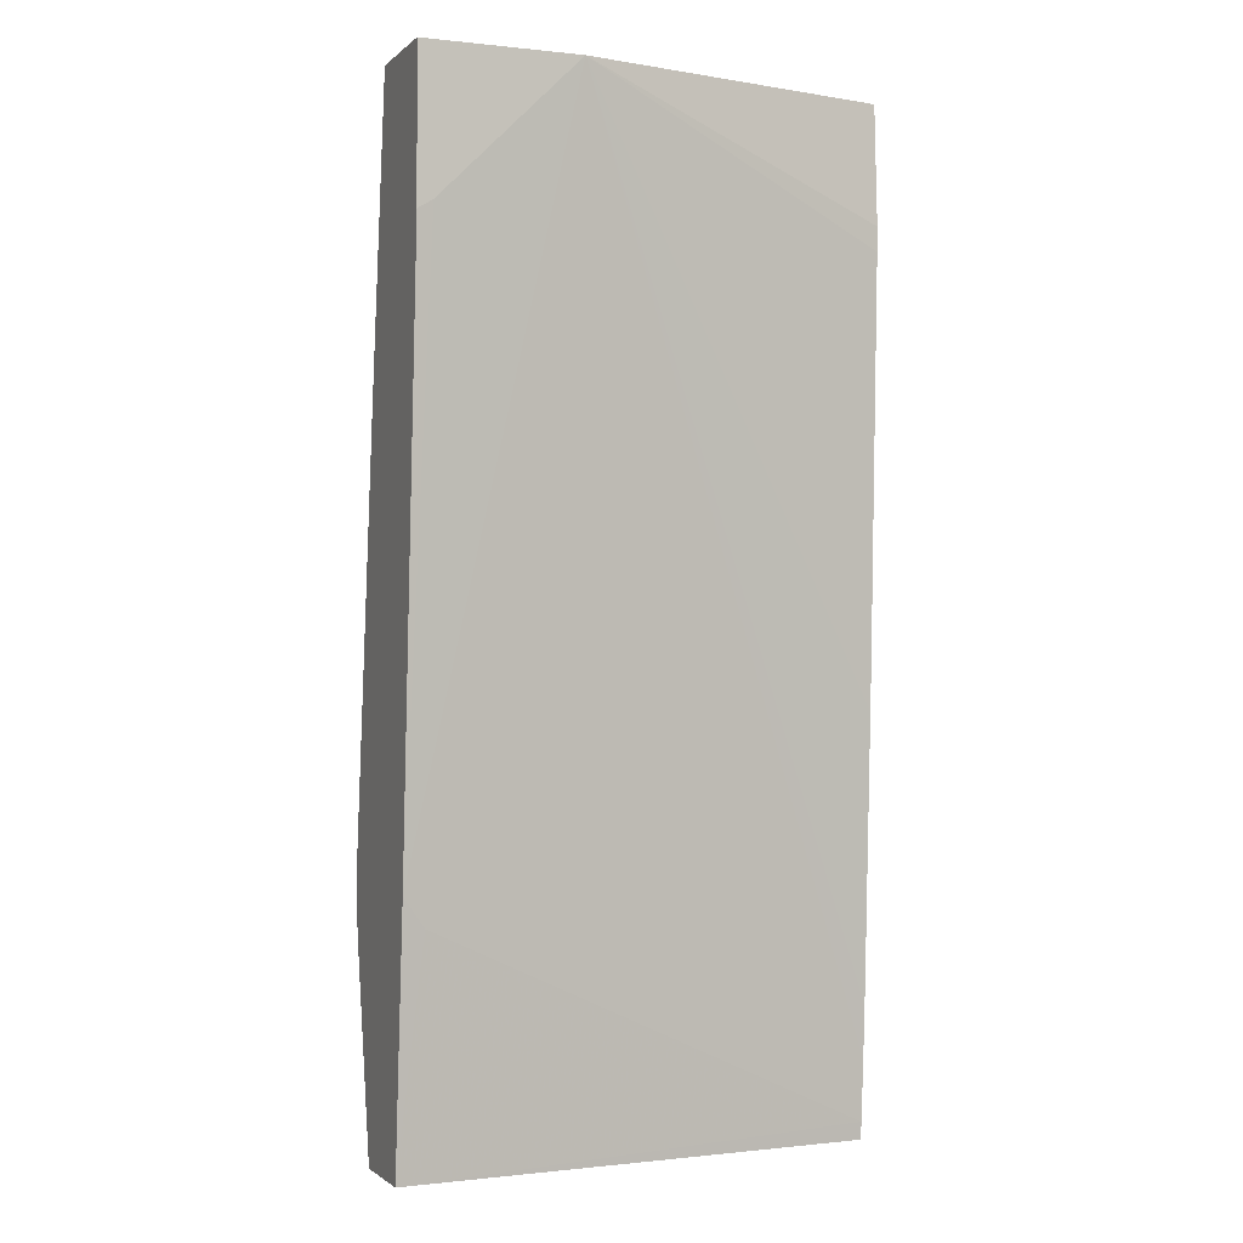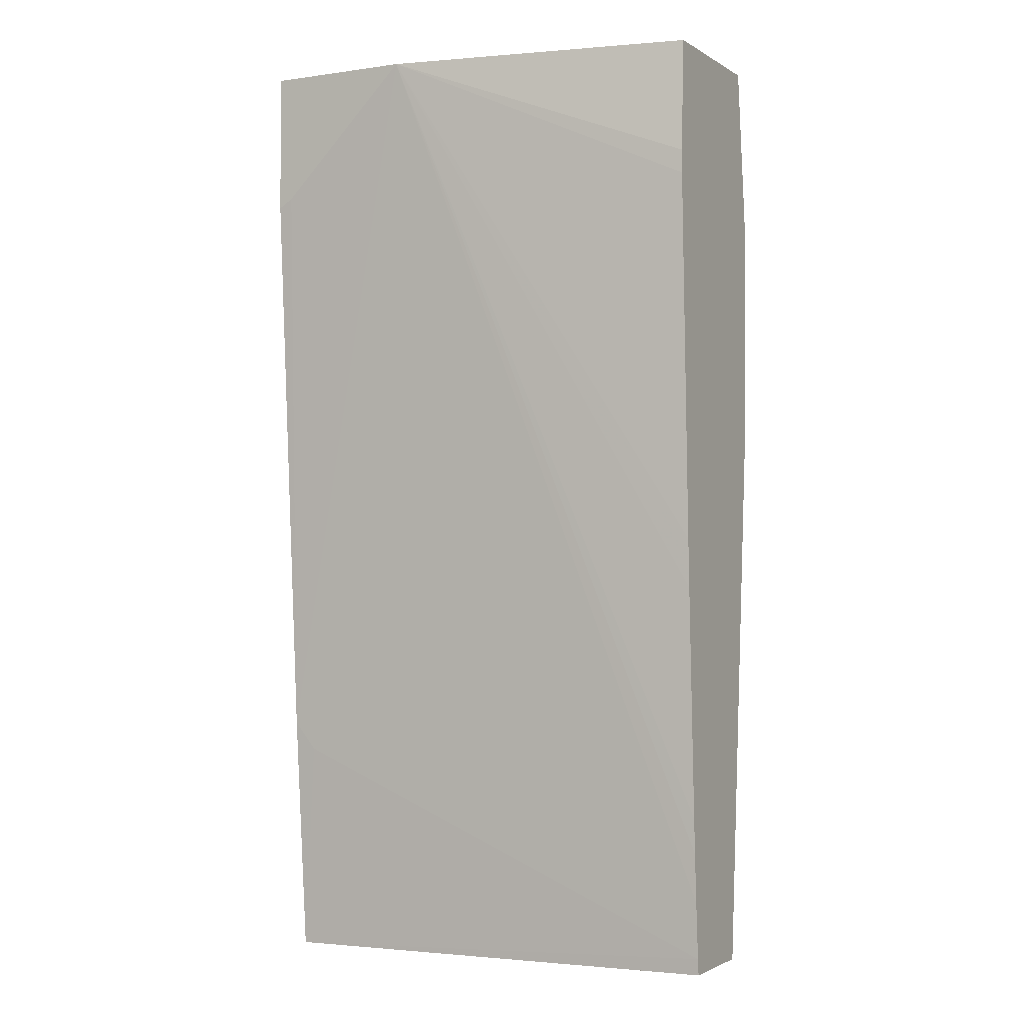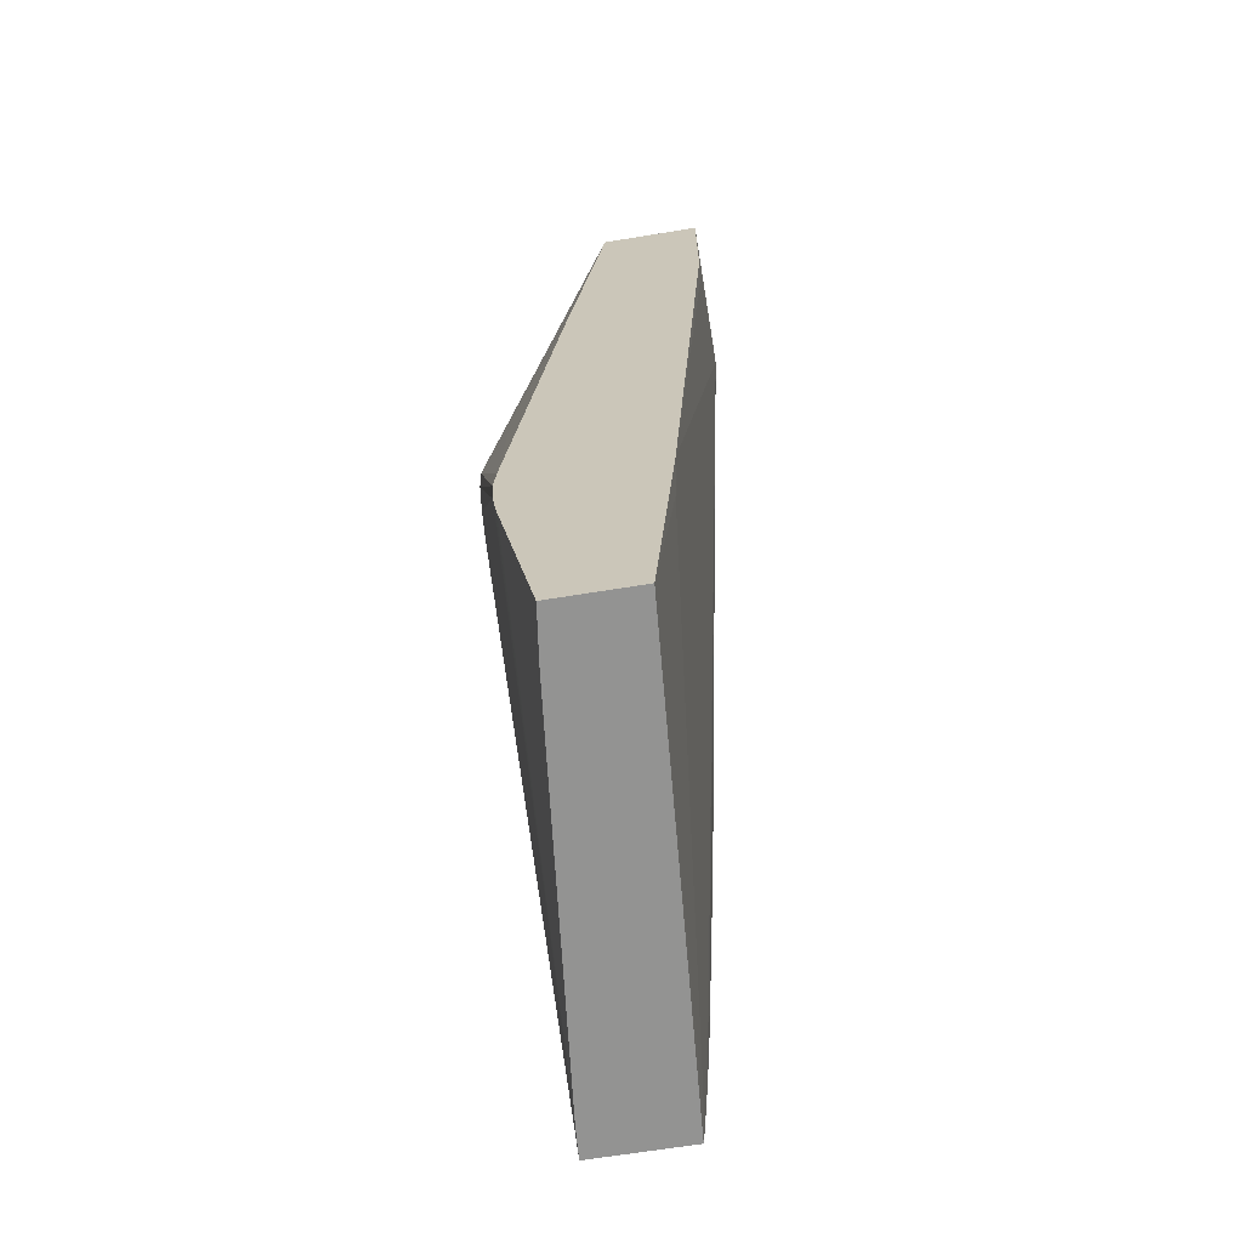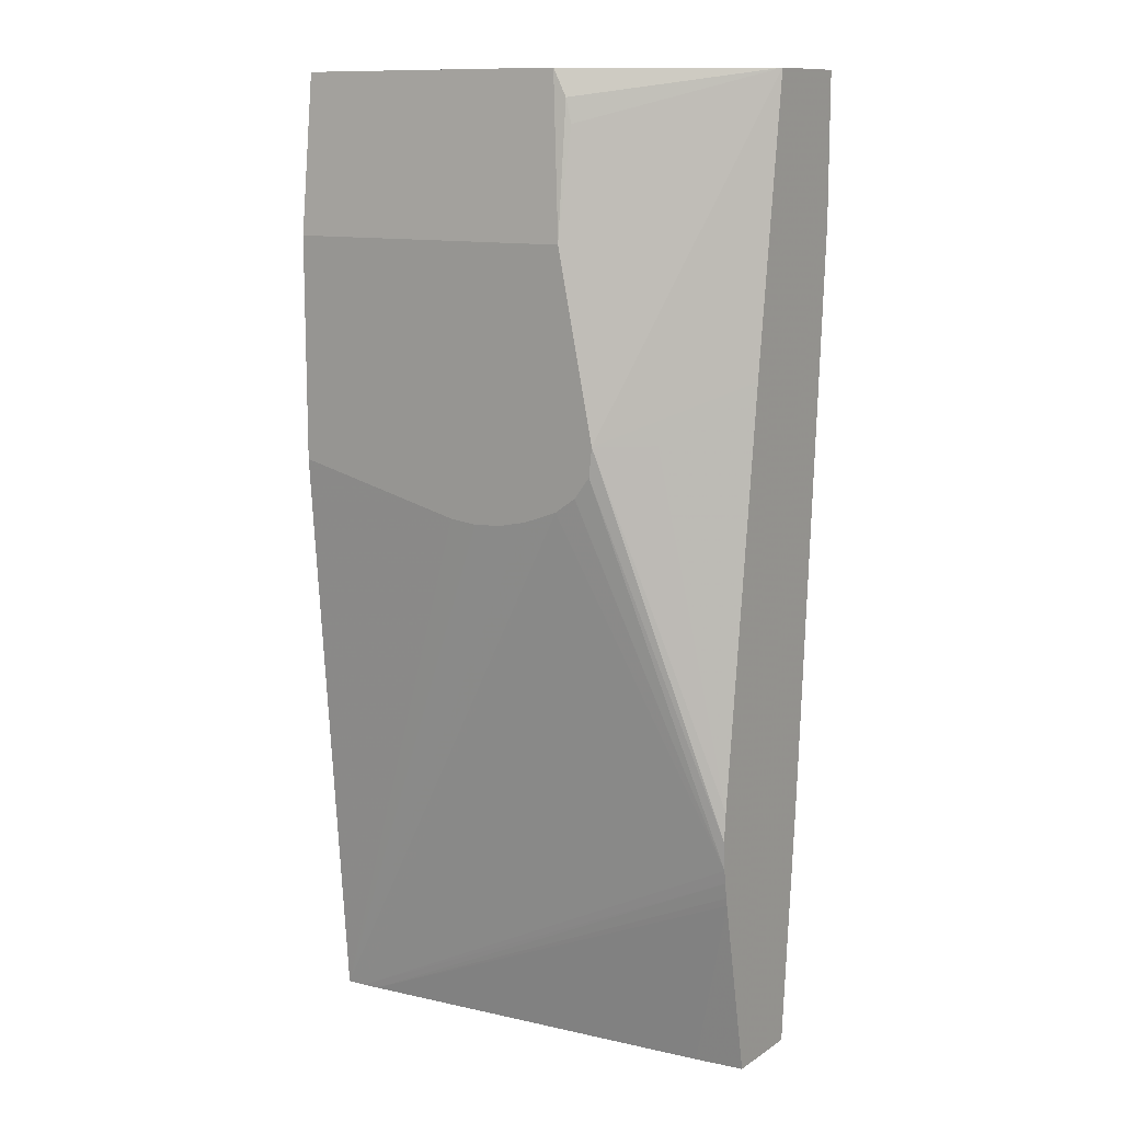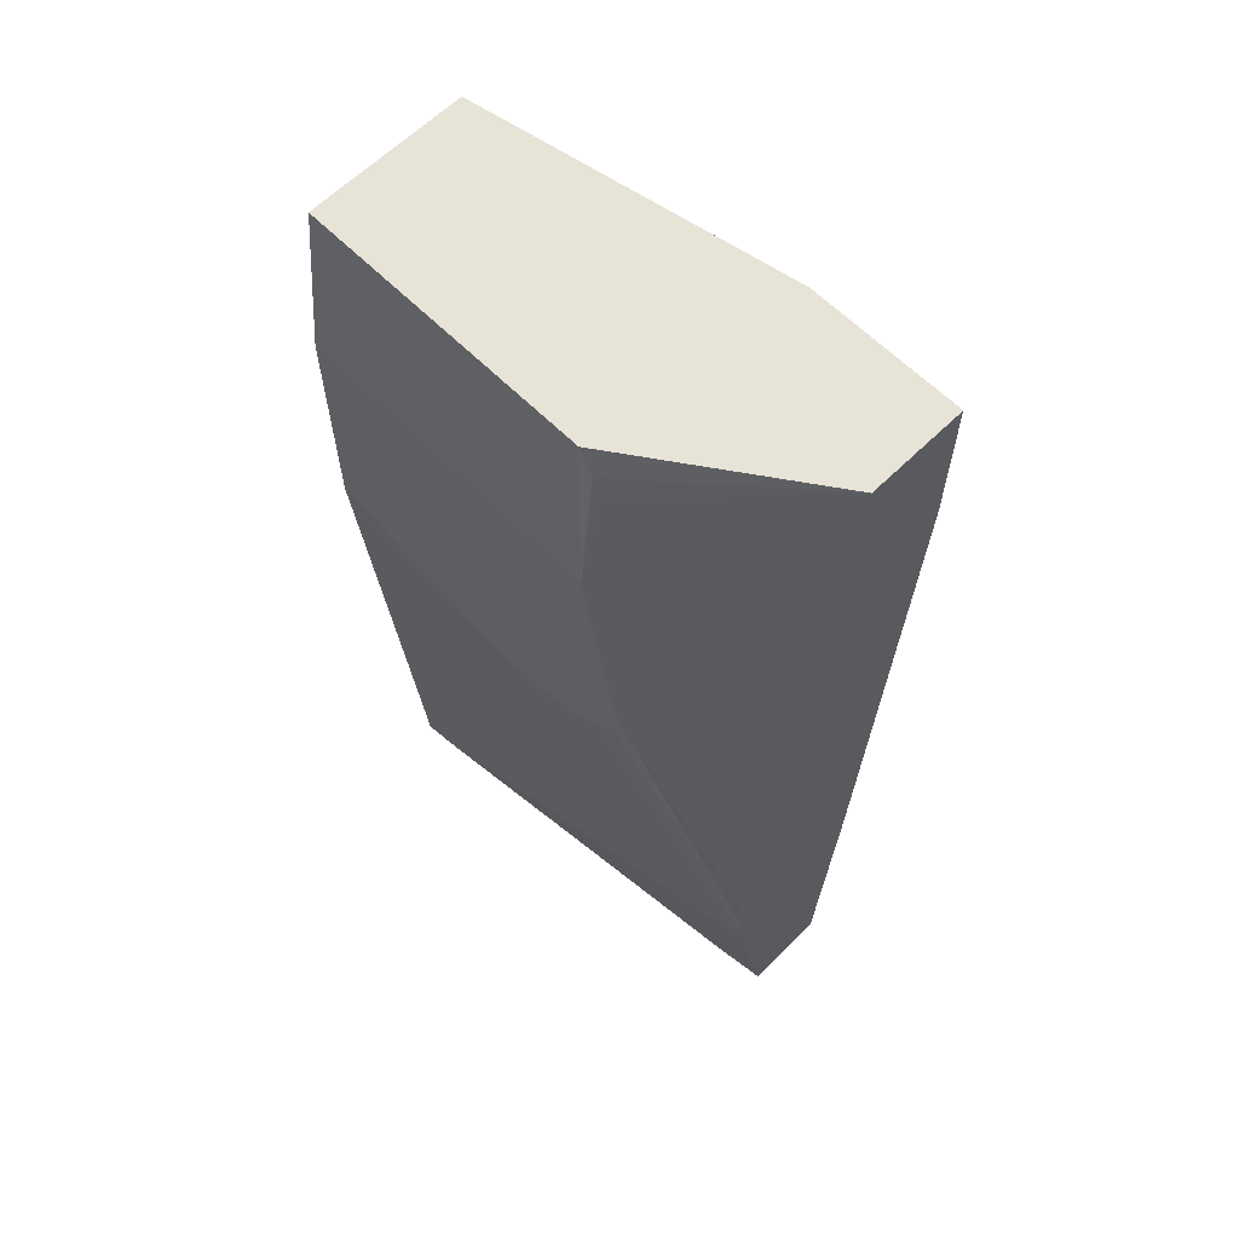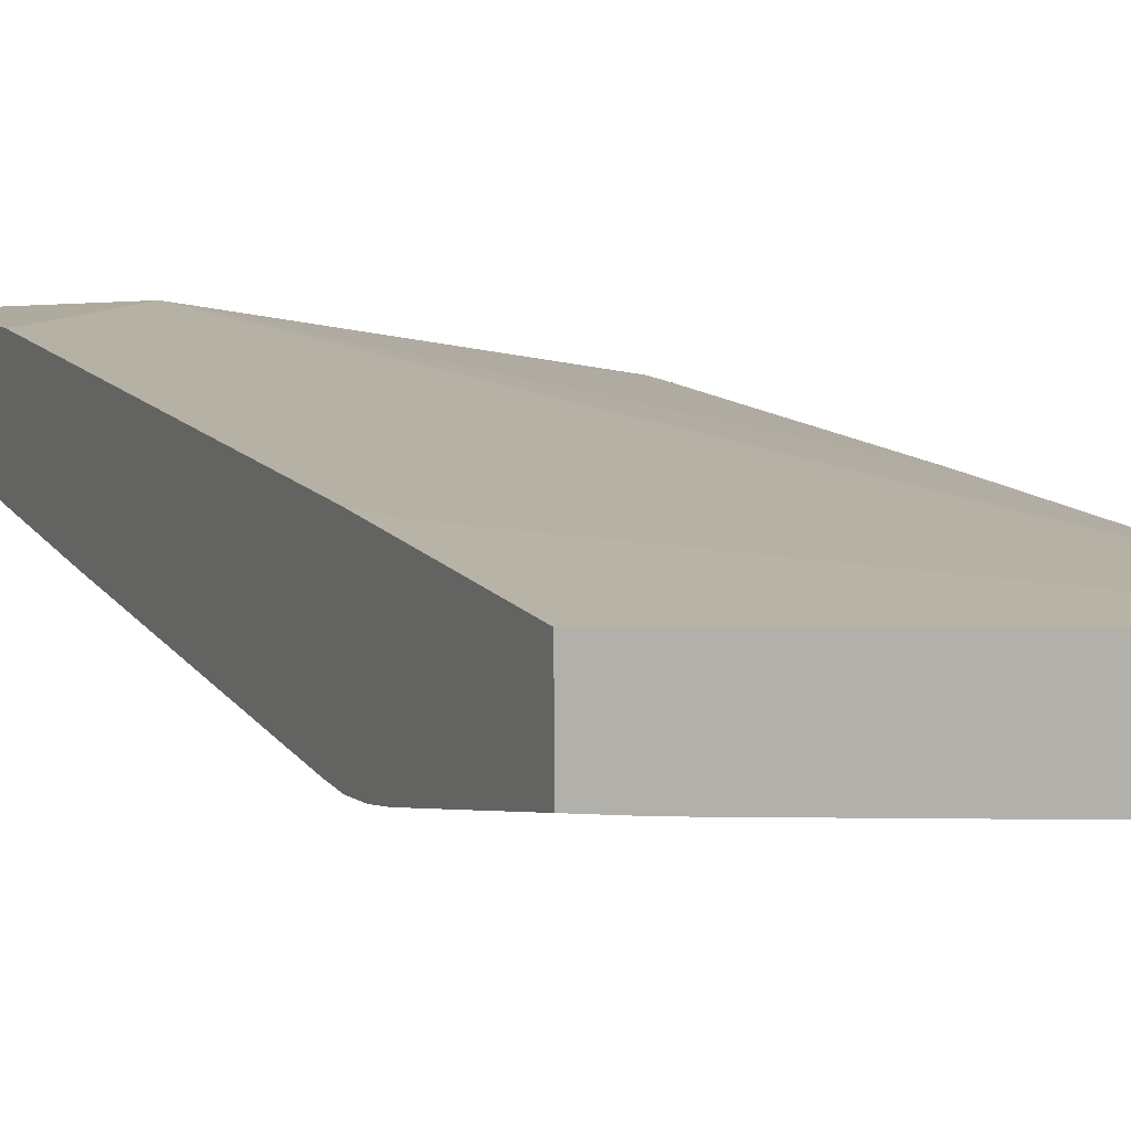
<metadata>
{"format":"obj","ext":"obj","renderer":"f3d","projection":"perspective","resolution":1024,"background":"white","views":[{"elev":-1.4,"azim":-21.9,"up":"+Y"},{"elev":-2.1,"azim":27.7,"up":"+Y"},{"elev":-66.6,"azim":-80.7,"up":"+Y"},{"elev":11.7,"azim":-145.9,"up":"+Y"},{"elev":62.7,"azim":-134.8,"up":"+Y"},{"elev":9.3,"azim":-25.0,"up":"+Z"}]}
</metadata>
<code>
v -0.01292 0.01678 0.02891
v -0.008963 0.01547 0.02582
v -0.009875 0.00788 0.02535
v -0.0089 0.01266 0.02535
v -0.0009317 0.01266 0.02535
v -0.008455 0.01678 0.02582
v -0.00881 0.01609 0.02582
v -0.01292 0.01678 0.03141
v -0.01292 -0.008318 0.02784
v -0.01292 -0.001876 0.02671
v -0.01292 -0.003376 0.02687
v -0.01292 -0.003587 0.02691
v -0.01165 -0.008318 0.02767
v -0.01088 -0.008318 0.02759
v -0.001876 -0.008318 0.02664
v -0.01292 -0.002971 0.02681
v -0.001437 -0.008318 0.0266
v -0.0009317 -0.008318 0.02656
v -0.00882 0.006173 0.02535
v -0.007879 0.005825 0.02535
v -0.007127 0.005667 0.02535
v -0.006379 0.00562 0.02535
v -0.009796 0.007128 0.02535
v -0.009378 0.006571 0.02535
v -0.01292 -0.002626 0.02676
v -0.0009317 0.006808 0.02535
v -0.005629 0.005695 0.02535
v -0.0009317 0.01678 0.02582
v -0.0009317 0.01678 0.0299
v -0.0009317 -0.008318 0.02906
v -0.01292 -0.008318 0.02997
v -0.01292 0.01305 0.03143
v -0.01292 0.01675 0.03143
v -0.01287 0.01678 0.03143
v -0.009012 0.01678 0.03143
v -0.01254 0.01329 0.03143
v -0.01292 -0.001876 0.03048
v -0.01238 -0.002626 0.03039
v -0.0009317 -0.006378 0.0292
v -0.0009317 -0.005057 0.02928
v -0.0009317 -0.007878 0.0291
v -0.0009317 0.002069 0.02962
v -0.0009317 -0.004126 0.02933
v -0.0009317 0.003376 0.02967
v -0.0009317 0.01317 0.03003
v -0.0009317 0.01378 0.03003
v -0.01292 -0.001126 0.02677
v -0.01113 0.00788 0.02636
v -0.01292 0.009398 0.02799
f 39 41 40
f 39 40 35
f 39 35 37
f 39 37 38
f 38 37 31
f 37 32 31
f 36 32 37
f 36 37 35
f 36 35 32
f 34 33 35
f 34 35 8
f 34 8 33
f 33 8 32
f 32 8 31
f 31 8 9
f 31 9 30
f 13 14 9
f 15 18 14
f 39 38 41
f 14 18 9
f 33 32 35
f 41 38 31
f 46 45 29
f 41 30 40
f 18 30 9
f 49 1 3
f 49 10 1
f 47 10 49
f 48 47 49
f 48 49 3
f 48 3 47
f 47 3 10
f 6 8 29
f 35 29 8
f 46 29 35
f 46 35 45
f 45 30 29
f 42 30 45
f 44 42 45
f 44 45 35
f 44 35 42
f 43 42 35
f 43 35 40
f 43 40 42
f 40 30 42
f 41 31 30
f 18 29 30
f 22 23 26
f 28 6 29
f 17 18 15
f 17 15 16
f 16 15 11
f 12 11 15
f 12 15 14
f 12 14 13
f 12 13 9
f 12 9 11
f 28 29 18
f 19 18 17
f 10 9 1
f 1 8 6
f 7 1 6
f 7 2 1
f 4 2 7
f 4 7 6
f 4 6 5
f 4 5 3
f 4 3 2
f 2 3 1
f 1 9 8
f 20 18 19
f 11 9 10
f 21 22 18
f 21 18 20
f 5 6 28
f 5 28 18
f 26 5 18
f 27 26 18
f 27 18 22
f 26 23 5
f 23 3 5
f 23 10 3
f 25 10 23
f 27 22 26
f 16 11 25
f 25 11 10
f 20 19 22
f 19 23 22
f 24 23 19
f 21 20 22
f 24 19 25
f 19 17 25
f 17 16 25
f 24 25 23

</code>
